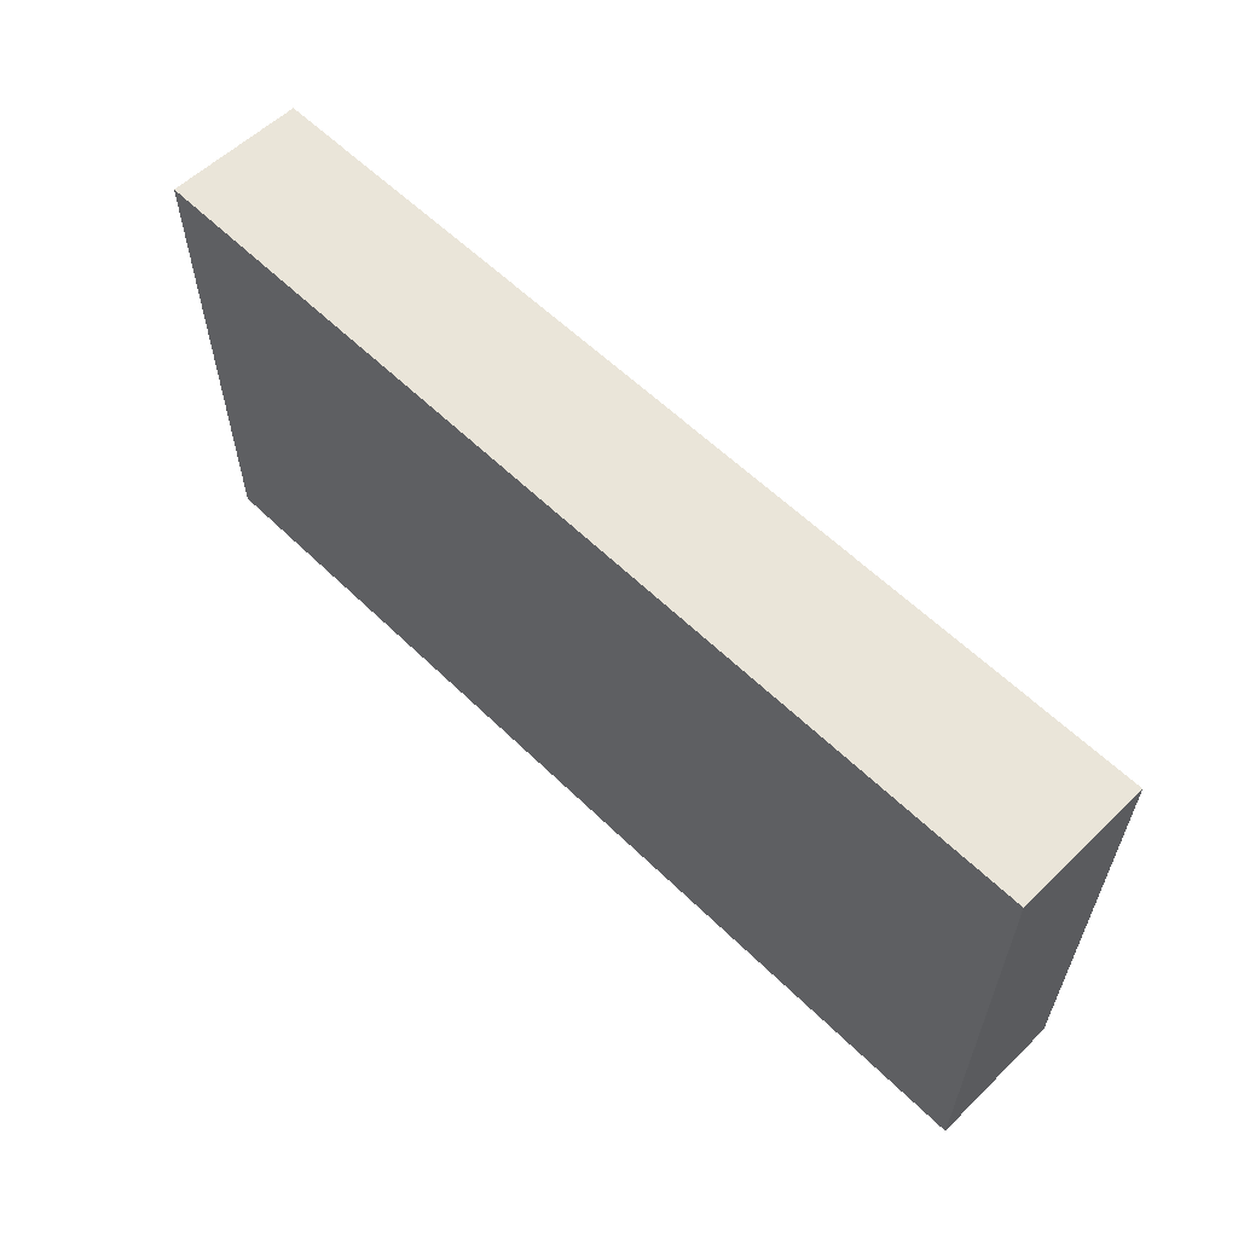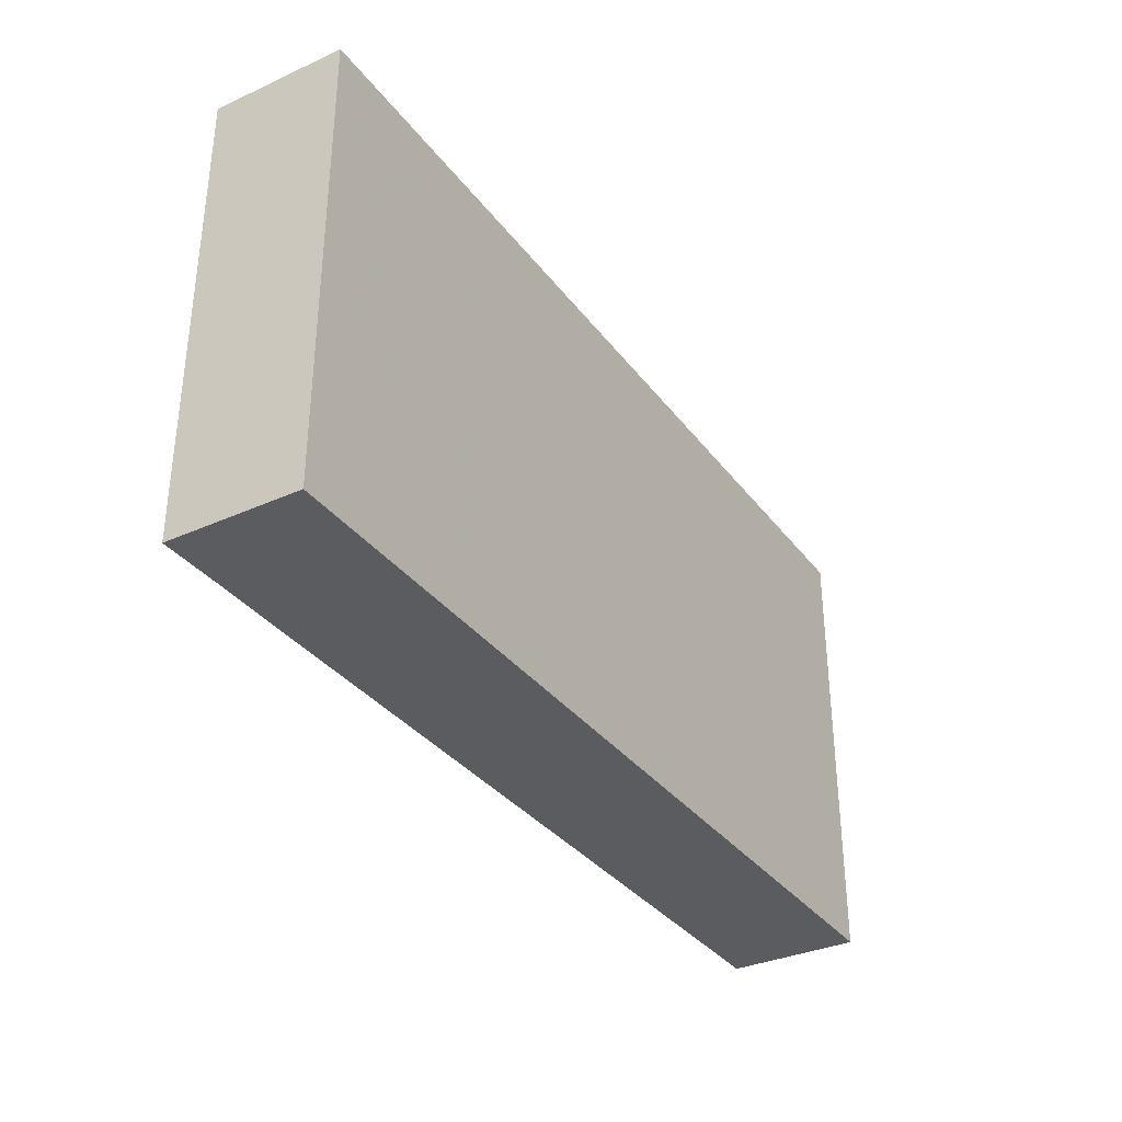
<metadata>
{"format":"obj","ext":"obj","renderer":"f3d","projection":"perspective","resolution":1024,"background":"white","views":[{"elev":58.4,"azim":45.2,"up":"+Y"},{"elev":-34.1,"azim":-58.6,"up":"+Y"}]}
</metadata>
<code>
v -0.09398 -0.04631 -0.01333
v -0.09398 -0.04631 0.01333
v -0.09398 0.04631 -0.01333
v -0.09398 0.04631 0.01333
v 0.09398 -0.04631 -0.01333
v 0.09398 -0.04631 0.01333
v 0.09398 0.04631 -0.01333
v 0.09398 0.04631 0.01333
v -0.0448 0.03738 -0.01333
v 0.0322 0.03431 -0.01333
v -0.008189 0.03457 -0.01333
v 0.08362 0.04631 0.004099
v -0.07027 0.01896 -0.01333
v -0.009615 -0.02476 -0.01333
v -0.0115 -0.008339 -0.01333
v -0.04216 -0.04631 -0.005593
v 0.06453 -0.04631 -0.001166
v 0.0777 -0.04631 -0.002682
v 0.02927 0.04631 -0.0008332
v -0.05498 0.04631 -0.004161
v 0.09398 0.04631 0.001138
v -0.08433 0.03738 0.01333
v 0.08433 -0.03738 0.01333
v 0.08561 0.03754 0.01333
v 0.01466 0.04631 -0.003054
v 0.07496 0.04631 -0.00606
v -0.08093 0.02751 -0.01333
v -0.07754 0.03839 -0.01333
v -0.06477 0.03787 -0.01333
v -0.05226 0.01448 -0.01333
v -0.05974 0.02844 -0.01333
v -0.03734 0.04631 -0.002682
v 0.03552 -0.03724 -0.01333
v 0.02129 -0.03856 -0.01333
v -0.0349 0.02365 -0.01333
v -0.0316 0.009725 -0.01333
v -0.01996 0 -0.01333
v -0.01996 0.00943 -0.01333
v -0.01996 0.02365 -0.01333
v -0.003861 0.01042 -0.01333
v -0.00503 0.02365 -0.01333
v -0.04757 0.02653 -0.01333
v -0.001082 -0.01376 -0.01333
v 0.009904 -0.004789 -0.01333
v 0 0 -0.01333
v -0.07695 -0.03445 -0.01333
v 0.009904 0.00943 -0.01333
v 0.06148 0.03417 -0.01333
v -0.02492 0.03498 -0.01333
v 0.006351 0.03564 -0.01333
v 0.00914 0.02378 -0.01333
v 0.0216 0.03647 -0.01333
v 0.0508 0.03377 -0.01333
v -0.03985 0.00232 -0.01333
v 0.09398 0.03478 0.004898
v 0.01493 -0.01422 -0.01333
v 0.02473 -0.01554 -0.01333
v 0.02441 0.01005 -0.01333
v 0.08181 -0.04631 -0.01333
v 0.08181 0.02365 -0.01333
v 0.02405 0.02388 -0.01333
v 0.08181 0.04631 -0.01333
v -0.09398 -0.02341 -1.735e-18
v -0.09398 -0.00921 0.0005408
v 0.02987 -0.02844 -0.01333
v 0.03977 -0.01901 -0.01333
v -0.0573 0.004715 -0.01333
v 0.03977 -0.004789 -0.01333
v 0.007467 -0.02372 -0.01333
v 0.01784 -0.02296 -0.01333
v 0.03889 0.009404 -0.01333
v 0.03879 0.02459 -0.01333
v 0.08433 -0.02133 0.01333
v 0.08434 -0.007987 0.01333
v 0.08401 0.006306 0.01333
v -0.08459 0.01975 0.01333
v 0.05471 -0.03323 -0.01333
v 0.05391 -0.005117 -0.01333
v 0.05471 0.00943 -0.01333
v -0.05272 0.03738 0.01333
v 0.05471 0.02365 -0.01333
v 0.06929 -0.03279 -0.01333
v 0.02484 -0.002395 -0.01333
v 0.05835 -0.01871 -0.01333
v 0.07154 -0.01977 -0.01333
v 0.06964 -0.004789 -0.01333
v 0.06934 0.009133 -0.01333
v 0.06964 0.02365 -0.01333
v -0.007467 -0.03738 0.01333
v 0.007467 -0.03738 0.01333
v 0.02277 -0.03728 0.01333
v 0.05117 -0.03761 0.01333
v 0.0416 0.03511 -0.01333
v 0.08458 -0.01901 -0.01333
v 0.08237 -0.003683 -0.01333
v 0.08254 0.01013 -0.01333
v 0.08458 0.03787 -0.01333
v -0.07413 0.04631 -0.01333
v -0.05974 0.04631 -0.01333
v -0.0448 0.04631 -0.01333
v -0.02987 0.04631 -0.01333
v -0.01493 0.04631 -0.01333
v 0.00045 0.04631 -0.01333
v 0.01493 0.04631 -0.01333
v 0.02987 0.04631 -0.01333
v 0.0448 0.04631 -0.01333
v 0.05974 0.04631 -0.01333
v 0.06964 0.04631 -0.01333
v 0.09398 -0.01413 -0.004991
v 0.08241 -0.04631 0.01333
v 0.09398 0 -0.0033
v -0.02624 -0.04631 -0.00473
v 0.09398 0.01604 -0.003786
v 0.01835 -0.04631 -0.005046
v -0.06589 0.03743 0.01333
v -0.03606 0.0381 0.01333
v 0.007188 0.03705 0.01333
v 0.02108 0.03722 0.01333
v 0.09398 0.03302 -0.01333
v 0.07218 0.03632 -0.01333
v 0.09398 0.02814 -0.0029
v 0.02219 0.04631 0.005503
v -0.07467 -0.02844 0.01333
v -0.09398 0.03319 0.01333
v -0.05516 -0.04631 -0.003707
v -0.0448 -0.02844 0.01333
v -0.0448 -0.01422 0.01333
v -0.02987 -0.02844 0.01333
v -0.02987 -0.01422 0.01333
v -0.01493 -0.02844 0.01333
v -0.01493 -0.01422 0.01333
v -0.01575 -8.674e-19 0.01333
v 0 -0.02844 0.01333
v 0.06598 0.04631 0.0002344
v 0 -0.01422 0.01333
v 0 0 0.01333
v 0.01493 -0.02844 0.01333
v 0.01493 -0.01422 0.01333
v 0.01393 -0.0001236 0.01333
v 0.01996 0.01901 0.01333
v 0.02987 -0.01422 0.01333
v 0.02987 0 0.01333
v -0.04878 0.04631 0.004631
v 0.02987 0.01901 0.01333
v 0.04345 -0.02857 0.01333
v 0.0448 -0.01422 0.01333
v 0.0448 0 0.01333
v 0.0448 0.01422 0.01333
v 0.0448 0.02844 0.01333
v 0.0596 -0.02902 0.01333
v 0.05974 -0.01422 0.01333
v 0.05974 0 0.01333
v 0.05974 0.01491 0.01333
v 0.05974 0.02844 0.01333
v 0.07567 -0.02776 0.01333
v 0.07467 -0.01422 0.01333
v 0.07467 0 0.01333
v -0.0224 0.04631 -1.735e-18
v 0.07426 0.01443 0.01333
v -0.007467 0.04631 -1.735e-18
v 0.05383 0.04631 0.001053
v -0.09398 0.00425 -0.003142
v 0.09398 -0.02855 0.01333
v 0.09398 -0.02956 -0.003714
v 0.09398 -0.01422 0.01333
v 0.09398 0 0.01333
v 0.09398 0.01838 0.01333
v 0.09398 0.02844 0.01333
v -0.07688 -0.04631 0.003823
v -0.06358 -0.04631 0.003866
v -0.03432 -0.04631 0.006143
v -0.01878 -0.04631 0.003866
v -0.003841 -0.04631 0.003866
v 0.01109 -0.04631 0.003866
v 0.02728 -0.04631 0.003069
v 0.05591 -0.04631 0.004656
v -0.07479 -0.01421 0.01333
v -0.07456 -0.001117 0.01333
v -0.07467 0.01422 0.01333
v -0.07467 0.02844 0.01333
v -0.0599 -0.01451 0.01333
v -0.05974 0 0.01333
v -0.05974 0.01422 0.01333
v -0.0448 0 0.01333
v -0.0448 0.01422 0.01333
v -0.04284 0.02791 0.01333
v -0.02987 0 0.01333
v -0.02987 0.01422 0.01333
v -0.02987 0.02844 0.01333
v 0.07405 0.04631 0.003086
v -0.01489 0.01425 0.01333
v -0.0132 0.02948 0.01333
v 0 0.01422 0.01333
v 0 0.02844 0.01333
v 0.01493 0.02844 0.01333
v -0.04177 -0.03977 -0.01333
v 0.02987 0.02844 0.01333
v -0.02684 -0.03977 -0.01333
v -0.07149 0.04631 -0.00378
v -0.0734 0.04631 0.006451
v 0.03734 -0.02133 0.01333
v 0.03653 0.008316 0.01333
v 0.06773 -0.03581 0.01333
v 0.06721 0.02133 0.01333
v 0.07467 0.04631 0.01333
v -0.07746 0.04631 0.01333
v -0.06994 0.04631 0.01333
v -0.06063 0.04631 0.01333
v 0.03231 0.01654 -0.01333
v -0.0448 0.04631 0.01333
v -0.03028 0.04631 0.01333
v -0.01493 0.04631 0.01333
v 0.004731 0.04631 0.01333
v 0.01405 0.04631 0.01333
v 0.04742 0.04631 0.01333
v 0.06355 0.04631 0.01333
v -0.0797 -0.004789 -0.01333
v -0.07957 0.009875 -0.01333
v -0.06692 -0.03702 0.01333
v -0.06702 -0.02149 0.01333
v -0.03734 -0.02133 0.01333
v -0.0672 -0.007111 0.01333
v -0.06445 -0.03449 -0.01333
v -0.0364 0.007444 0.01333
v -0.03734 0.02133 0.01333
v -0.04237 -0.02612 -0.01333
v -0.04237 -0.0119 -0.01333
v -0.02743 -0.02612 -0.01333
v -0.06477 -0.004789 -0.01333
v -0.01328 0.01487 -0.01333
v 0.002437 0.01654 -0.01333
v 0.01737 0.01654 -0.01333
v -0.06477 0.00943 -0.01333
v 0.06121 0.01561 -0.01333
v -0.04983 -0.03323 -0.01333
v -0.04983 -0.01901 -0.01333
v -0.04983 -0.004789 -0.01333
v -0.03557 -0.03367 -0.01333
v -0.0349 -0.01901 -0.01333
v -0.0349 -0.004789 -0.01333
v -0.02076 -0.03338 -0.01333
v -0.02054 -0.01863 -0.01333
v -0.0003861 -0.03424 -0.01333
v 0.01034 -0.03421 -0.01333
v -0.07732 -0.04621 -0.01333
v -0.06358 -0.04631 -0.01333
v -0.04983 -0.04631 -0.01333
v -0.03411 -0.04631 -0.01333
v -0.01824 -0.04631 -0.01333
v -0.003841 -0.04631 -0.01333
v 0.01109 -0.04631 -0.01333
v 0.02604 -0.04631 -0.01331
v 0.04043 -0.04631 -0.01333
v 0.05471 -0.04631 -0.01333
v 0.06964 -0.04631 -0.01333
v 0.01737 0.00232 -0.01333
v 0.06218 0.00232 -0.01333
v -0.0224 -0.03555 0.01333
v 0.09398 -0.01901 -0.01333
v 0.09398 -0.004789 -0.01333
v -0.08375 -0.006571 0.01333
v 0.09398 0.00943 -0.01333
v -0.08214 0.00711 0.01333
v -0.05227 -0.00711 0.01333
v 0.09398 -0.03111 -0.01333
v -0.05227 0.00711 0.01333
v 0.09398 0.02345 -0.01333
v -0.007467 0.02133 0.01333
v 0.007633 0.02129 0.01333
v -0.07224 0.00232 -0.01333
v -0.0573 -0.02612 -0.01333
v 0.07631 -0.01265 -0.01333
v -0.0573 -0.0119 -0.01333
v 0.04724 0.01654 -0.01333
v 0.04724 0.00232 -0.01333
v 0.05247 -0.02063 0.01333
v 0.05227 0.02133 0.01333
v -0.07472 -0.04631 0.01333
v -0.04138 0.01237 -0.01333
v -0.05822 -0.04631 0.01333
v -0.04864 -0.04631 0.01333
v 0.09398 0.03842 -0.005273
v -0.02987 -0.04631 0.01333
v -0.01493 -0.04631 0.01333
v 0 -0.04631 0.01333
v 0.01493 -0.04631 0.01333
v -0.08684 0.01664 -0.01333
v 0.05974 -0.04631 0.01333
v 0.07083 -0.04631 0.01333
v 0.09398 -0.04631 0.003866
v -0.08636 -0.01003 -0.01333
v -0.09398 -0.0326 0.0033
v -0.0696 0.02777 -0.01333
v -0.01027 -0.03439 -0.01333
v 0.0806 -0.03096 -0.01333
v -0.08711 0.001353 -0.01333
v -0.06025 0.01851 -0.01333
v -0.09398 0.01422 0.0033
v -0.09398 0.0297 0.005276
v -0.09398 -0.04631 0.003866
v -0.09398 -0.02844 0.01333
v -0.09398 -0.01467 0.01333
v -0.08433 -0.04631 0.01333
v -0.08433 0.04631 -0.01333
v -0.09398 0 0.01333
v 0.08433 0.04631 0.01333
v -0.09398 0.01422 0.01333
v -0.09398 0.02427 0.01333
v -0.08393 -0.02888 0.01333
v -0.09398 0.02633 -0.01333
v -0.09398 0.04631 -0.003866
v -0.09398 -0.02957 -0.01333
v -0.09398 -0.01901 -0.01333
v -0.09398 -0.003678 -0.01333
v -0.09398 0.008804 -0.01333
v -0.07061 -0.04631 -0.00328
v -0.01996 -0.009504 -0.01333
v 0.04783 -0.03977 -0.01333
v -0.09398 0.03214 -0.004052
v -0.03926 -0.04631 0.01333
v 0.08642 0.04631 -0.005208
v -0.02803 0.0379 0.01333
v 0.0382 0.04631 0.01333
v 0.09398 -0.02133 0.002332
v 0.09398 0.007269 0.003828
v 0.04606 0.03773 0.01333
v 0.02942 0.03738 0.01333
v -0.09398 -0.03738 0.01333
v -0.09398 0.03738 -0.01333
v 0.09398 -0.03738 0.01333
v 0.09398 0.03738 0.01333
v 0.07303 0.03629 0.01333
v 0.007467 0.04631 -0.008597
v 0.03734 0.02372 0.01333
v 0.03231 -0.009504 -0.01333
v -0.01225 0.003336 -0.01333
v 0.05092 -0.02453 -0.01333
v -0.08485 -0.02711 -0.01333
v 0.06332 -0.0104 -0.01333
v 0.02419 0.00738 0.01333
v 0.05573 0.03625 0.01333
v 0.05543 -0.04631 -0.004284
v -0.09398 0.04631 0.00473
v 0.09398 -0.04631 -0.00473
v 0.01062 -0.04631 -0.004774
v 0.04096 -0.04631 -0.00473
v 0.09398 0.0163 0.005014
v 0.08928 0.00232 -0.01333
v 0.08361 0.02846 0.01333
v 0.03681 0.04631 -0.005656
v 0.03734 -0.04631 0.01333
v -0.05227 0.02844 0.01333
v -0.07224 -0.01901 -0.01333
f 1 245 300
f 1 312 245
f 1 300 312
f 2 300 303
f 2 328 300
f 2 303 328
f 3 311 304
f 3 304 329
f 3 329 311
f 4 124 22
f 4 22 206
f 4 343 124
f 4 206 343
f 5 59 265
f 5 344 59
f 5 265 164
f 5 164 344
f 6 23 110
f 6 330 23
f 6 110 290
f 6 290 330
f 7 21 282
f 7 321 21
f 7 97 62
f 7 62 321
f 7 119 97
f 7 282 119
f 8 21 12
f 8 12 306
f 8 55 21
f 8 306 24
f 8 24 331
f 8 331 55
f 9 31 29
f 9 29 99
f 9 42 31
f 9 49 42
f 9 101 49
f 9 99 100
f 9 100 101
f 10 61 52
f 10 52 105
f 10 72 61
f 10 93 72
f 10 105 93
f 11 41 39
f 11 39 49
f 11 50 41
f 11 49 101
f 11 103 50
f 11 101 102
f 11 102 103
f 12 21 321
f 12 26 190
f 12 321 26
f 12 190 205
f 12 205 306
f 13 287 27
f 13 27 293
f 13 293 31
f 13 31 297
f 13 233 218
f 13 218 287
f 13 297 233
f 14 15 43
f 14 242 15
f 14 43 69
f 14 69 243
f 14 241 242
f 14 294 241
f 14 243 294
f 15 317 37
f 15 37 336
f 15 45 43
f 15 336 45
f 15 242 317
f 16 112 171
f 16 248 112
f 16 125 247
f 16 281 125
f 16 171 281
f 16 247 248
f 17 255 18
f 17 18 289
f 17 288 176
f 17 176 342
f 17 254 255
f 17 342 254
f 17 289 288
f 18 255 59
f 18 59 344
f 18 110 289
f 18 344 110
f 19 105 104
f 19 104 122
f 19 350 105
f 19 122 323
f 19 323 215
f 19 215 350
f 20 32 100
f 20 143 32
f 20 100 99
f 20 99 199
f 20 200 143
f 20 199 200
f 21 55 282
f 22 124 76
f 22 76 180
f 22 180 206
f 23 73 155
f 23 163 73
f 23 289 110
f 23 155 203
f 23 330 163
f 23 203 289
f 24 168 331
f 24 349 168
f 24 306 205
f 24 205 332
f 24 332 349
f 25 122 104
f 25 104 333
f 25 214 122
f 25 213 214
f 25 333 213
f 26 62 108
f 26 321 62
f 26 108 107
f 26 107 134
f 26 134 190
f 27 28 293
f 27 329 28
f 27 287 310
f 27 310 329
f 28 98 29
f 28 29 293
f 28 304 98
f 28 329 304
f 29 31 293
f 29 98 99
f 30 42 279
f 30 297 42
f 30 67 233
f 30 279 67
f 30 233 297
f 31 42 297
f 32 101 100
f 32 158 101
f 32 143 210
f 32 211 158
f 32 210 211
f 33 34 65
f 33 252 34
f 33 65 337
f 33 253 252
f 33 318 253
f 33 337 318
f 34 70 65
f 34 244 70
f 34 251 244
f 34 252 251
f 35 38 36
f 35 36 279
f 35 39 38
f 35 49 39
f 35 42 49
f 35 279 42
f 36 38 37
f 36 37 240
f 36 240 54
f 36 54 279
f 37 38 336
f 37 317 240
f 38 39 230
f 38 230 336
f 39 41 230
f 40 230 41
f 40 41 231
f 40 47 45
f 40 45 336
f 40 231 47
f 40 336 230
f 41 50 51
f 41 51 231
f 43 45 44
f 43 44 56
f 43 56 69
f 44 45 47
f 44 47 256
f 44 83 56
f 44 256 83
f 46 223 246
f 46 353 223
f 46 246 245
f 46 245 312
f 46 312 338
f 46 338 353
f 47 231 51
f 47 51 232
f 47 232 58
f 47 58 256
f 48 81 53
f 48 53 107
f 48 88 81
f 48 120 88
f 48 107 108
f 48 108 120
f 50 52 51
f 50 104 52
f 50 103 104
f 51 52 61
f 51 61 232
f 52 104 105
f 53 81 72
f 53 72 93
f 53 93 106
f 53 106 107
f 54 240 237
f 54 237 279
f 55 121 282
f 55 347 121
f 55 331 168
f 55 168 347
f 56 57 70
f 56 83 57
f 56 70 69
f 57 66 65
f 57 65 70
f 57 335 66
f 57 83 335
f 58 61 209
f 58 232 61
f 58 71 83
f 58 209 71
f 58 83 256
f 59 255 82
f 59 82 295
f 59 295 265
f 60 96 88
f 60 88 120
f 60 267 96
f 60 97 119
f 60 120 97
f 60 119 267
f 61 72 209
f 62 97 120
f 62 120 108
f 63 302 64
f 63 64 313
f 63 292 301
f 63 312 292
f 63 301 302
f 63 313 312
f 64 305 162
f 64 162 314
f 64 302 305
f 64 314 313
f 65 66 337
f 66 335 68
f 66 68 337
f 67 229 233
f 67 237 229
f 67 279 237
f 68 83 71
f 68 71 275
f 68 275 78
f 68 78 337
f 68 335 83
f 69 70 244
f 69 244 243
f 71 209 72
f 71 72 274
f 71 274 79
f 71 79 275
f 72 81 274
f 73 74 156
f 73 165 74
f 73 156 155
f 73 163 165
f 74 75 157
f 74 166 75
f 74 157 156
f 74 165 166
f 75 159 157
f 75 349 159
f 75 166 167
f 75 167 349
f 76 124 308
f 76 179 180
f 76 263 179
f 76 307 263
f 76 308 307
f 77 84 82
f 77 82 255
f 77 337 84
f 77 255 254
f 77 254 318
f 77 318 337
f 78 79 257
f 78 275 79
f 78 84 337
f 78 339 84
f 78 257 339
f 79 81 234
f 79 274 81
f 79 234 87
f 79 87 257
f 80 208 115
f 80 115 352
f 80 186 116
f 80 116 210
f 80 352 186
f 80 210 208
f 81 88 234
f 82 84 85
f 82 85 295
f 84 339 85
f 85 86 272
f 85 339 86
f 85 272 94
f 85 94 295
f 86 87 95
f 86 257 87
f 86 95 272
f 86 339 257
f 87 88 96
f 87 234 88
f 87 96 95
f 89 90 133
f 89 285 90
f 89 133 130
f 89 130 258
f 89 258 284
f 89 284 285
f 90 91 137
f 90 286 91
f 90 137 133
f 90 285 286
f 91 201 137
f 91 351 201
f 91 286 351
f 92 150 145
f 92 145 351
f 92 288 150
f 92 351 288
f 93 105 106
f 94 95 260
f 94 272 95
f 94 260 259
f 94 259 265
f 94 265 295
f 95 96 348
f 95 348 260
f 96 267 262
f 96 262 348
f 98 199 99
f 98 311 199
f 98 304 311
f 101 158 102
f 102 160 103
f 102 158 160
f 103 333 104
f 103 160 333
f 105 350 106
f 106 161 107
f 106 215 161
f 106 350 215
f 107 161 134
f 109 111 165
f 109 260 111
f 109 164 259
f 109 324 164
f 109 165 324
f 109 259 260
f 110 344 290
f 111 262 113
f 111 113 325
f 111 166 165
f 111 325 166
f 111 260 262
f 112 172 171
f 112 173 172
f 112 249 173
f 112 248 249
f 113 267 121
f 113 121 347
f 113 262 267
f 113 347 325
f 114 286 174
f 114 174 345
f 114 175 286
f 114 346 175
f 114 251 252
f 114 345 251
f 114 252 346
f 115 206 180
f 115 180 352
f 115 207 206
f 115 208 207
f 116 186 189
f 116 189 322
f 116 211 210
f 116 322 211
f 117 195 118
f 117 118 214
f 117 192 194
f 117 213 192
f 117 194 269
f 117 269 195
f 117 214 213
f 118 195 197
f 118 197 327
f 118 323 214
f 118 327 323
f 119 121 267
f 119 282 121
f 122 214 323
f 123 219 126
f 123 126 220
f 123 220 177
f 123 177 309
f 123 278 219
f 123 303 278
f 123 309 303
f 124 299 308
f 124 343 299
f 125 281 170
f 125 170 316
f 125 246 247
f 125 316 246
f 126 221 127
f 126 127 264
f 126 128 221
f 126 320 128
f 126 181 220
f 126 264 181
f 126 219 280
f 126 280 281
f 126 281 320
f 127 129 187
f 127 221 129
f 127 187 184
f 127 184 264
f 128 131 129
f 128 129 221
f 128 258 131
f 128 283 258
f 128 320 283
f 129 131 187
f 130 135 131
f 130 131 258
f 130 133 135
f 131 136 132
f 131 132 187
f 131 135 136
f 132 136 191
f 132 188 187
f 132 191 188
f 133 138 135
f 133 137 138
f 134 161 216
f 134 216 190
f 135 138 136
f 136 138 139
f 136 139 193
f 136 193 191
f 137 141 138
f 137 201 141
f 138 142 139
f 138 141 142
f 139 140 269
f 139 340 140
f 139 142 340
f 139 269 193
f 140 144 197
f 140 340 144
f 140 197 195
f 140 195 269
f 141 201 142
f 142 201 147
f 142 147 202
f 142 202 340
f 143 200 208
f 143 208 210
f 144 334 197
f 144 202 334
f 144 340 202
f 145 146 201
f 145 276 146
f 145 150 276
f 145 201 351
f 146 152 147
f 146 147 201
f 146 276 152
f 147 152 148
f 147 148 202
f 148 277 149
f 148 149 334
f 148 152 277
f 148 334 202
f 149 277 154
f 149 154 341
f 149 326 323
f 149 323 334
f 149 341 326
f 150 156 151
f 150 151 276
f 150 203 156
f 150 288 203
f 151 156 152
f 151 152 276
f 152 159 153
f 152 153 277
f 152 156 157
f 152 157 159
f 153 204 154
f 153 154 277
f 153 159 204
f 154 204 332
f 154 332 216
f 154 216 341
f 155 156 203
f 158 212 160
f 158 211 212
f 159 332 204
f 159 349 332
f 160 212 213
f 160 213 333
f 161 215 216
f 162 305 298
f 162 298 315
f 162 315 314
f 163 164 324
f 163 330 164
f 163 324 165
f 164 265 259
f 164 330 290
f 164 290 344
f 166 347 167
f 166 325 347
f 167 347 168
f 167 168 349
f 169 170 278
f 169 316 170
f 169 300 245
f 169 245 316
f 169 278 303
f 169 303 300
f 170 280 278
f 170 281 280
f 171 172 283
f 171 320 281
f 171 283 320
f 172 173 284
f 172 284 283
f 173 174 285
f 173 345 174
f 173 249 250
f 173 250 345
f 173 285 284
f 174 286 285
f 175 351 286
f 175 346 351
f 176 288 351
f 176 346 342
f 176 351 346
f 177 222 178
f 177 178 261
f 177 220 181
f 177 181 222
f 177 261 302
f 177 302 309
f 178 183 179
f 178 179 263
f 178 182 183
f 178 222 182
f 178 263 261
f 179 352 180
f 179 183 352
f 181 182 222
f 181 264 182
f 182 266 183
f 182 264 266
f 183 266 185
f 183 185 352
f 184 224 185
f 184 185 266
f 184 187 224
f 184 266 264
f 185 225 186
f 185 186 352
f 185 224 188
f 185 188 225
f 186 225 189
f 187 188 224
f 188 191 189
f 188 189 225
f 189 191 192
f 189 192 322
f 190 216 205
f 191 268 192
f 191 193 268
f 192 268 194
f 192 212 211
f 192 211 322
f 192 213 212
f 193 194 268
f 193 269 194
f 196 235 238
f 196 247 235
f 196 238 248
f 196 248 247
f 197 323 327
f 197 334 323
f 198 238 241
f 198 248 238
f 198 241 249
f 198 249 248
f 199 311 200
f 200 206 207
f 200 311 206
f 200 207 208
f 203 288 289
f 205 216 332
f 206 311 343
f 215 341 216
f 215 323 326
f 215 326 341
f 217 218 270
f 217 296 218
f 217 270 229
f 217 229 353
f 217 291 296
f 217 353 291
f 218 233 270
f 218 315 287
f 218 296 315
f 219 278 280
f 223 235 246
f 223 271 235
f 223 353 271
f 226 235 236
f 226 238 235
f 226 236 239
f 226 239 238
f 227 236 237
f 227 239 236
f 227 237 240
f 227 240 239
f 228 238 239
f 228 241 238
f 228 239 242
f 228 242 241
f 229 270 233
f 229 237 273
f 229 273 353
f 235 271 236
f 235 247 246
f 236 273 237
f 236 271 353
f 236 353 273
f 239 240 317
f 239 317 242
f 241 294 249
f 243 244 251
f 243 251 250
f 243 250 294
f 245 246 316
f 249 294 250
f 250 251 345
f 252 253 346
f 253 318 254
f 253 254 342
f 253 342 346
f 258 283 284
f 260 348 262
f 261 263 305
f 261 305 302
f 263 307 305
f 287 315 310
f 291 314 296
f 291 313 314
f 291 353 313
f 292 312 300
f 292 300 328
f 292 328 301
f 296 314 315
f 298 308 299
f 298 299 319
f 298 305 307
f 298 307 308
f 298 319 315
f 299 343 319
f 301 309 302
f 301 303 309
f 301 328 303
f 310 315 319
f 310 319 329
f 311 329 343
f 312 313 338
f 313 353 338
f 319 343 329

</code>
